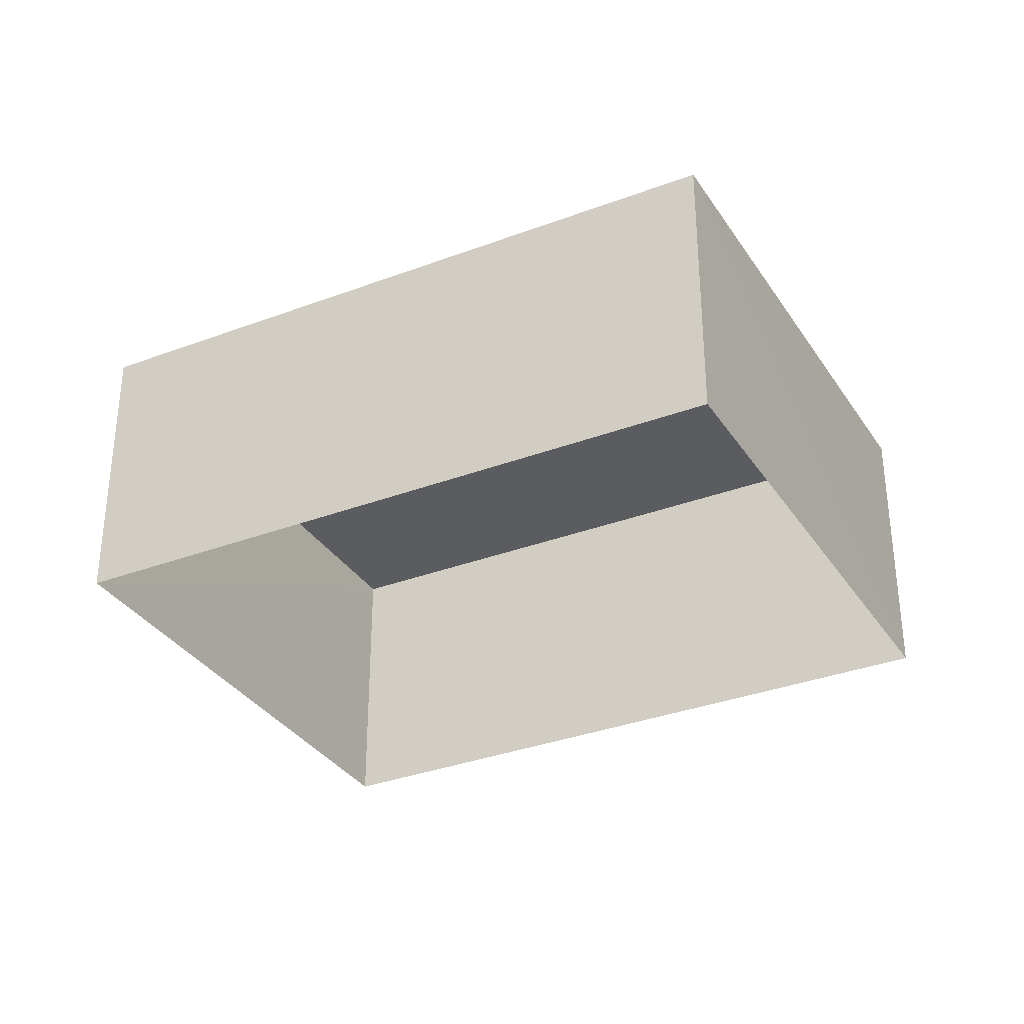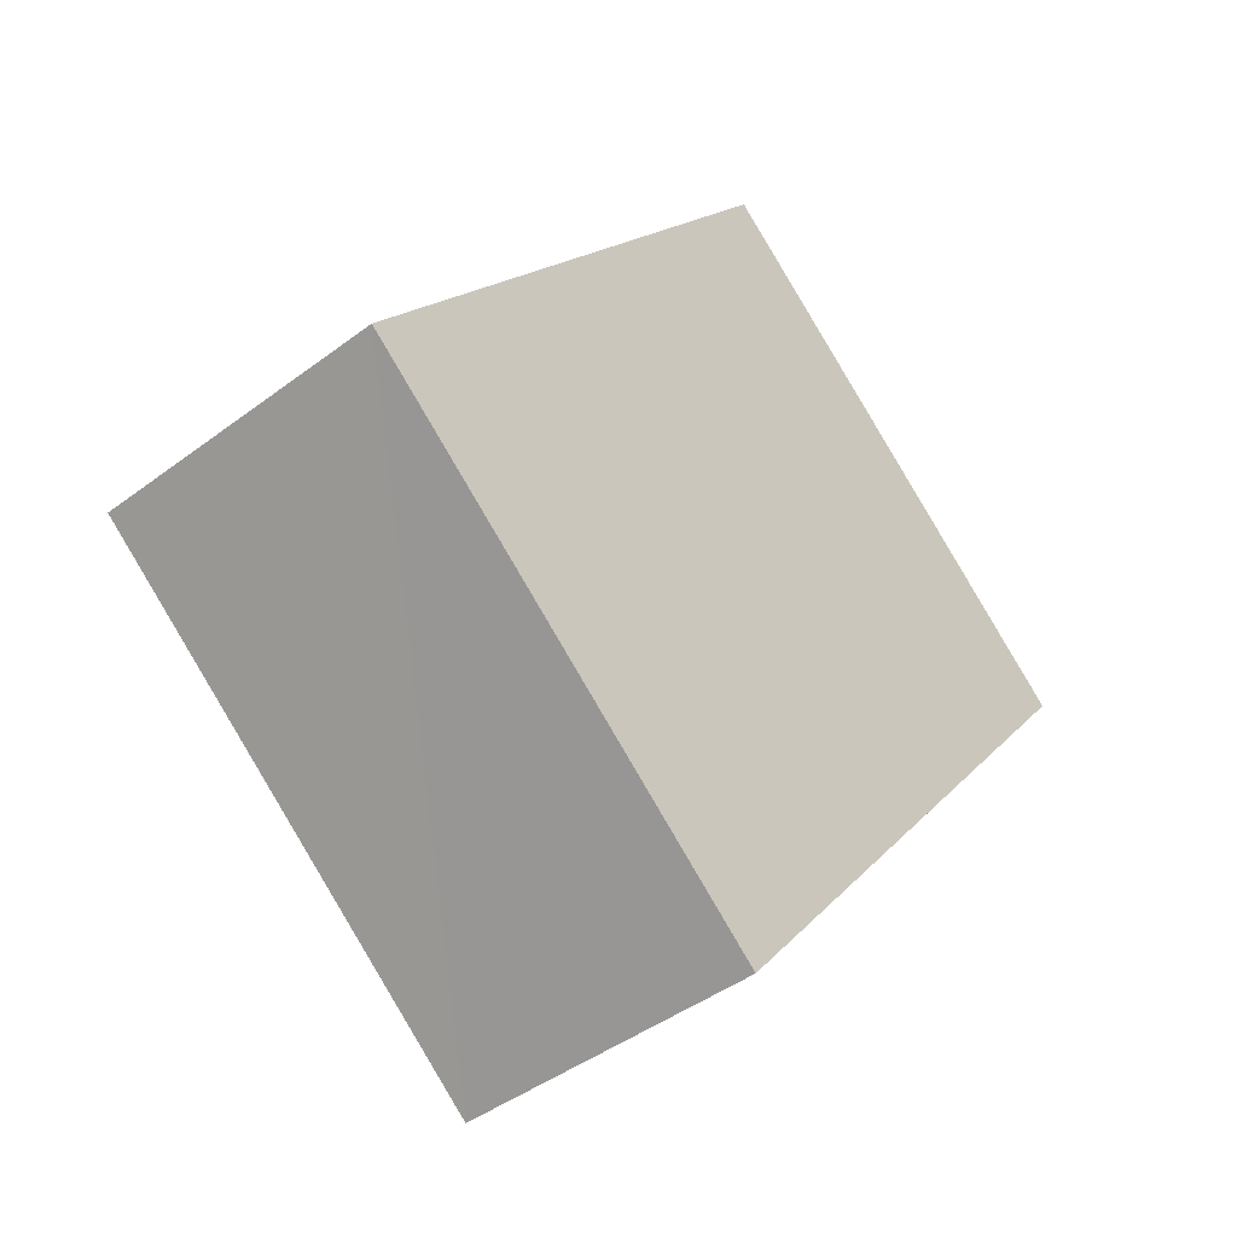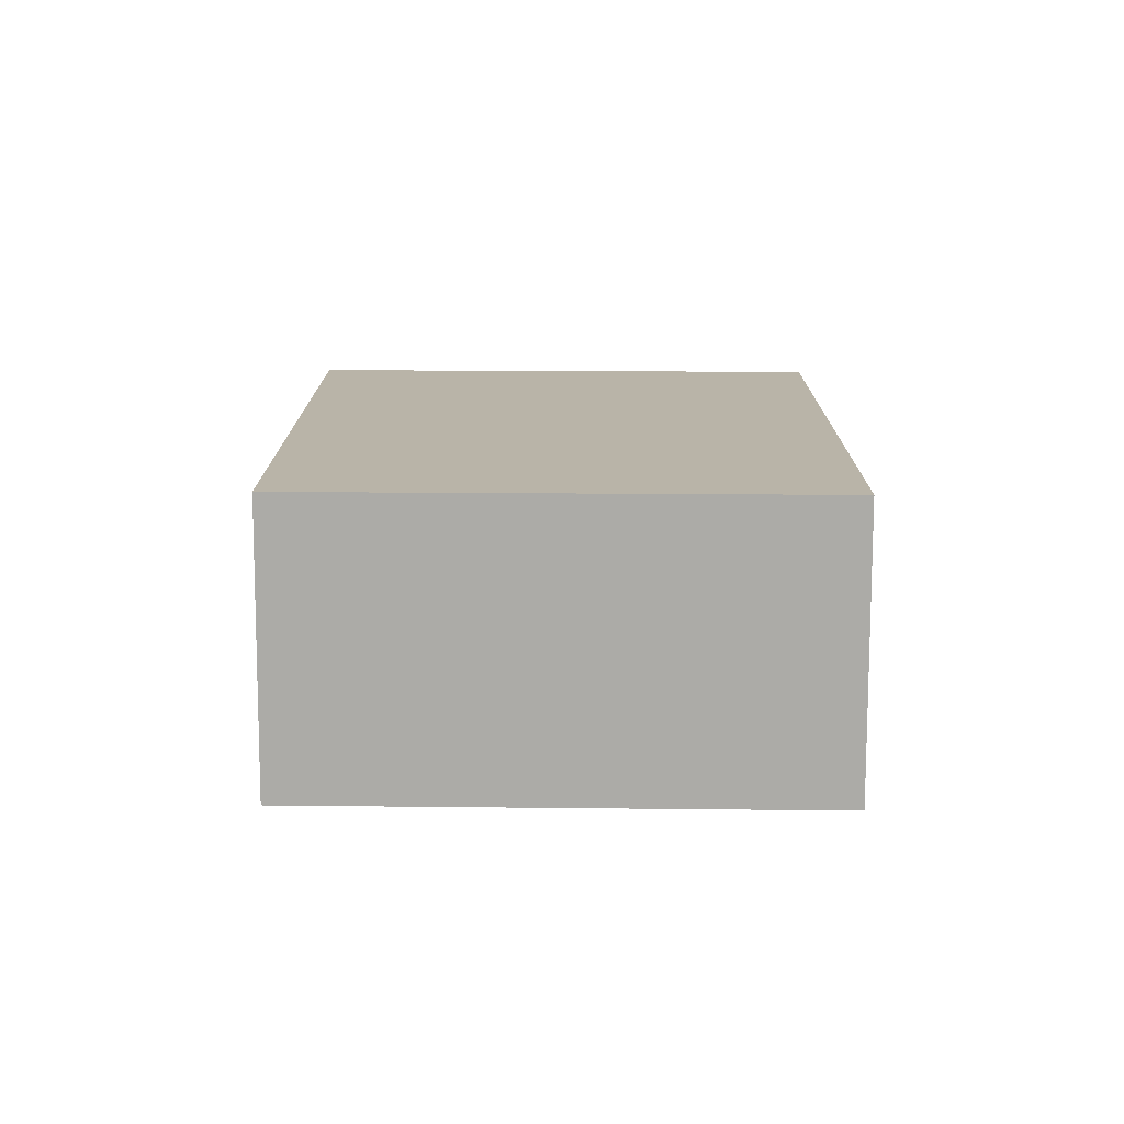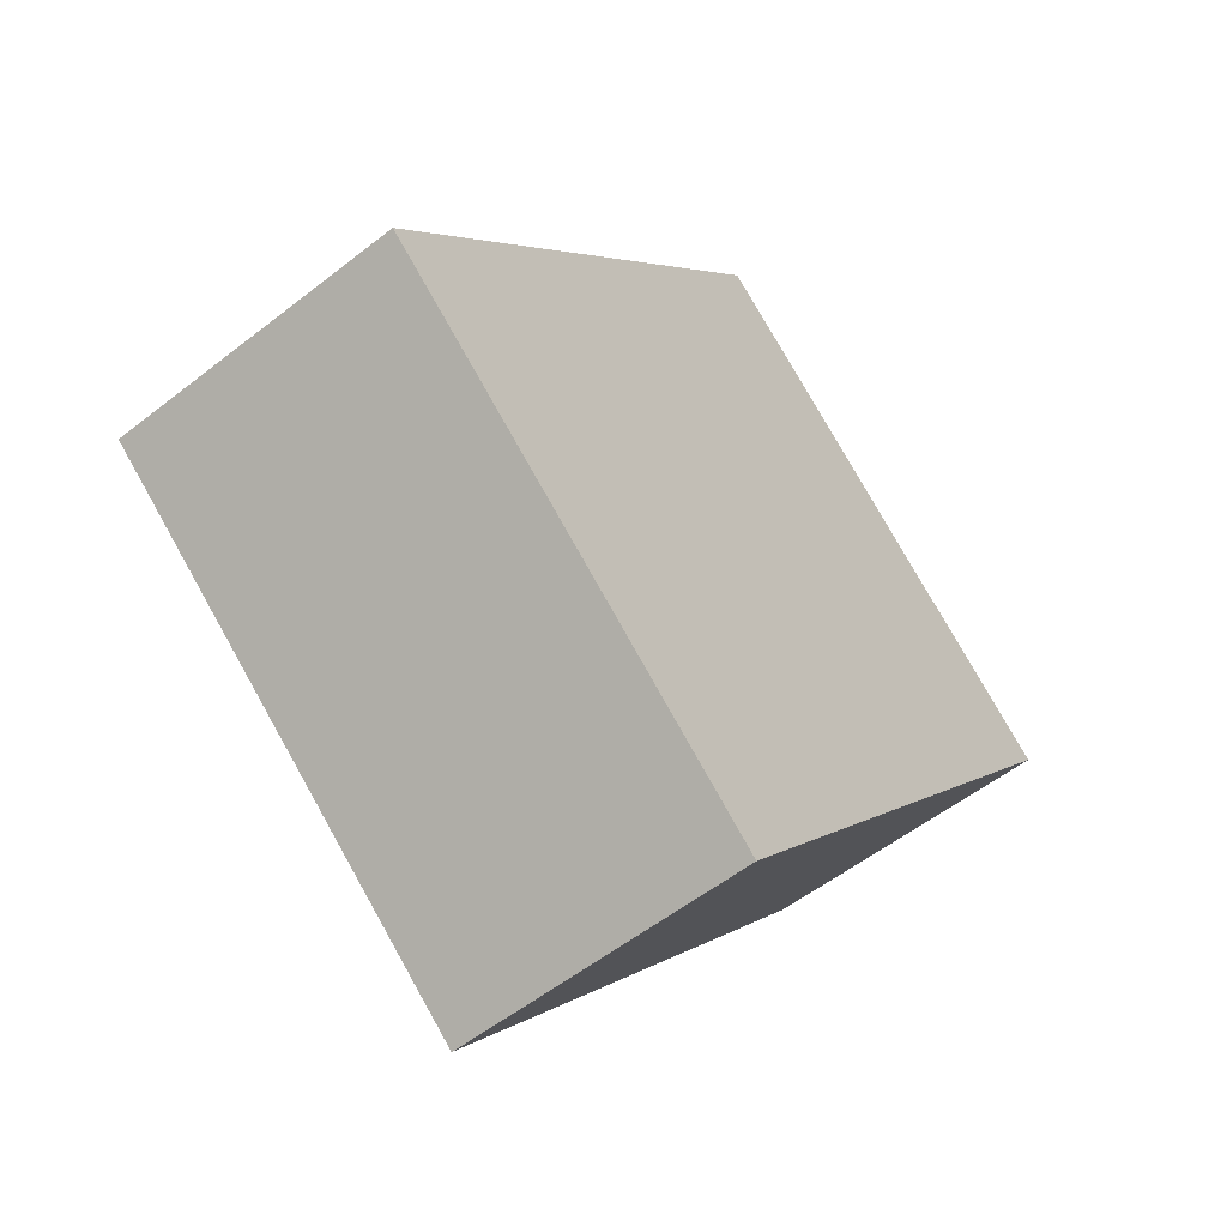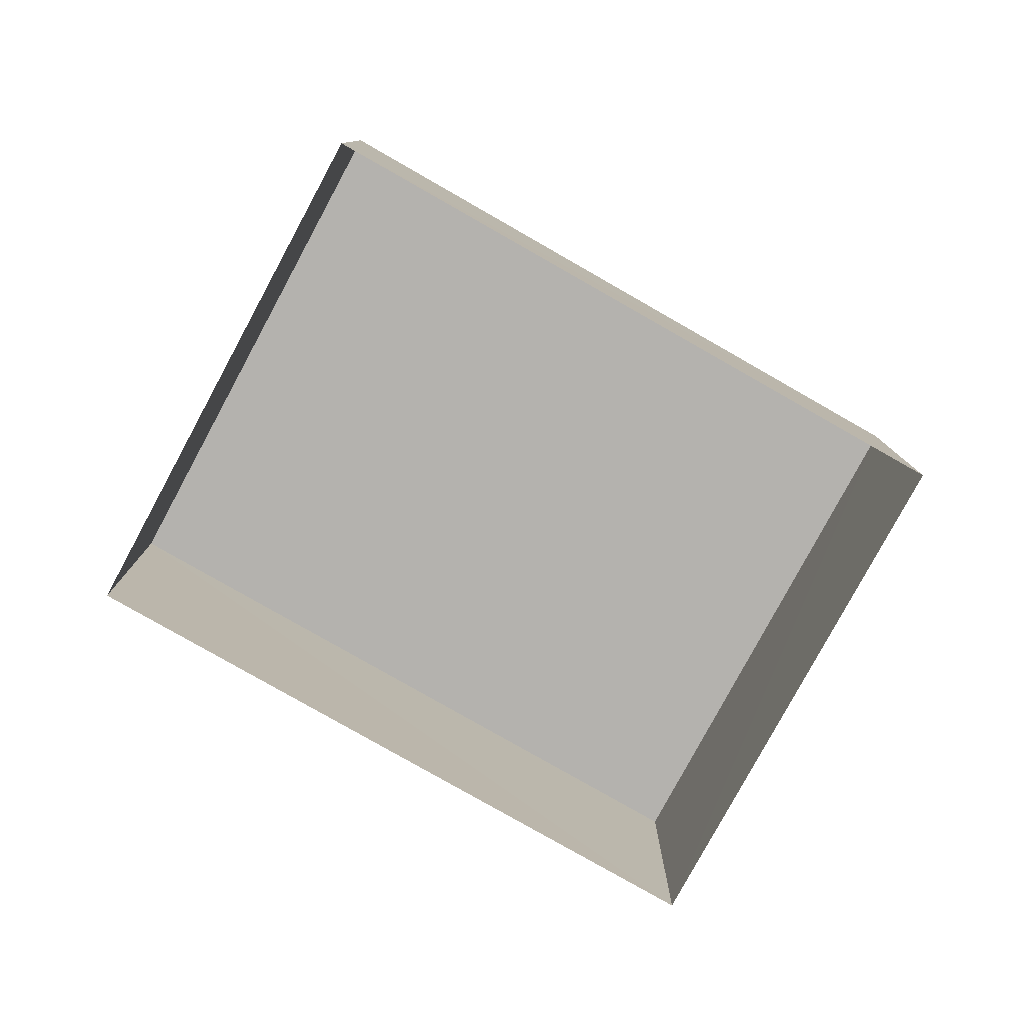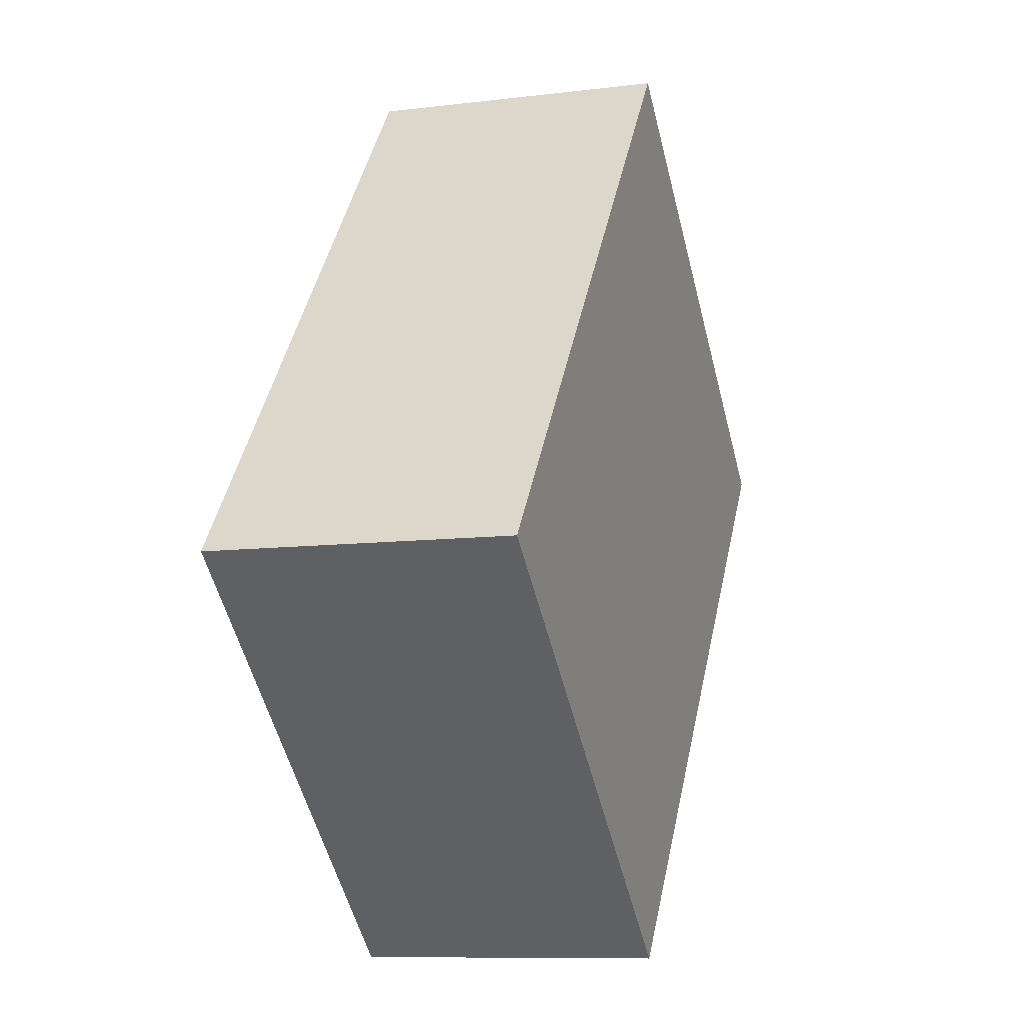
<metadata>
{"format":"obj","ext":"obj","renderer":"f3d","projection":"perspective","resolution":1024,"background":"white","views":[{"elev":-33.9,"azim":78.0,"up":"+Z"},{"elev":-43.1,"azim":-48.1,"up":"+Y"},{"elev":13.3,"azim":-38.9,"up":"+Z"},{"elev":-54.7,"azim":-50.0,"up":"+Y"},{"elev":-79.7,"azim":-158.7,"up":"+Z"},{"elev":-9.8,"azim":-71.8,"up":"+Y"}]}
</metadata>
<code>
v -8.947e+04 -9.976e+04 4.33
v -8.947e+04 -9.976e+04 4.329
v -8.947e+04 -9.976e+04 4.33
v -8.947e+04 -9.976e+04 4.329
v -8.947e+04 -9.976e+04 6.407
v -8.947e+04 -9.976e+04 6.408
v -8.947e+04 -9.976e+04 6.408
v -8.947e+04 -9.976e+04 6.407
f 1 2 3
f 1 4 2
f 5 6 7
f 5 8 6
f 5 2 4
f 8 5 4
f 5 3 2
f 5 7 3
f 6 4 1
f 6 8 4
f 6 1 3
f 7 6 3

</code>
